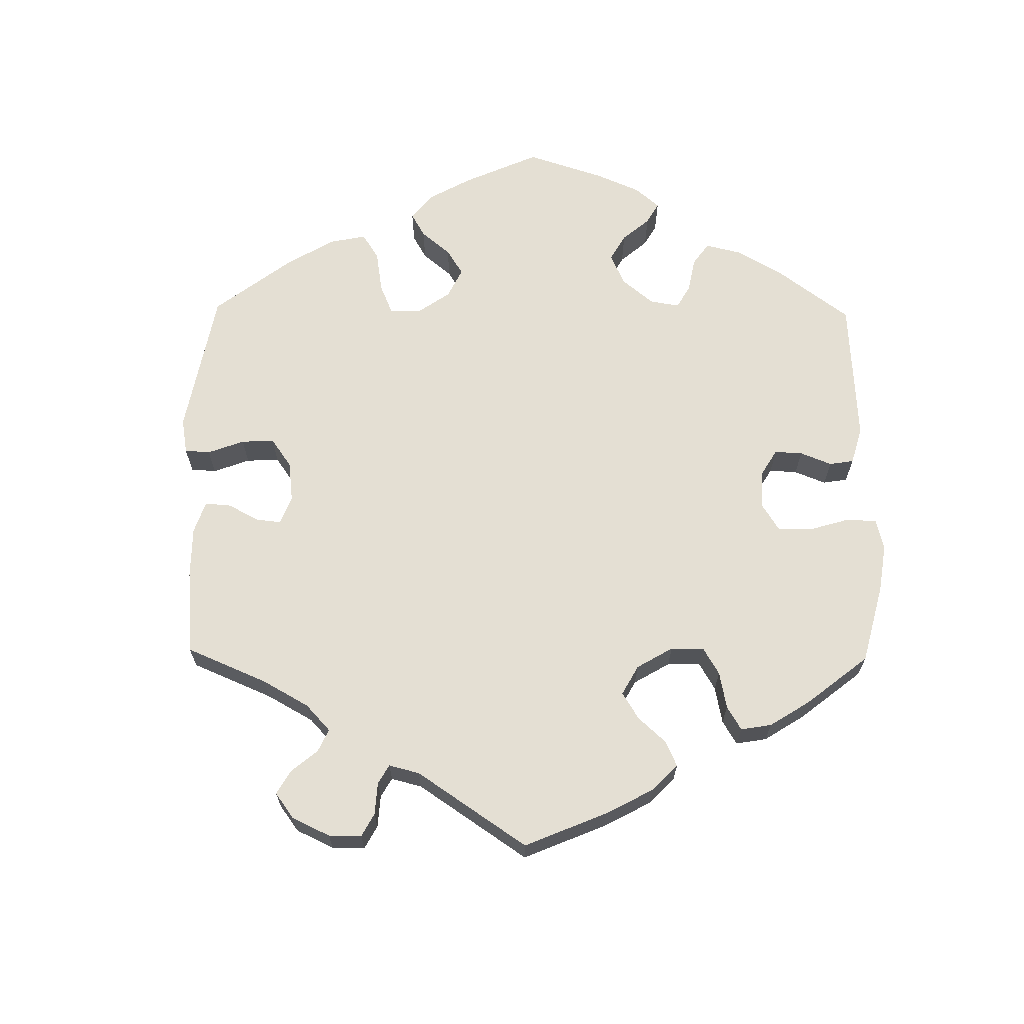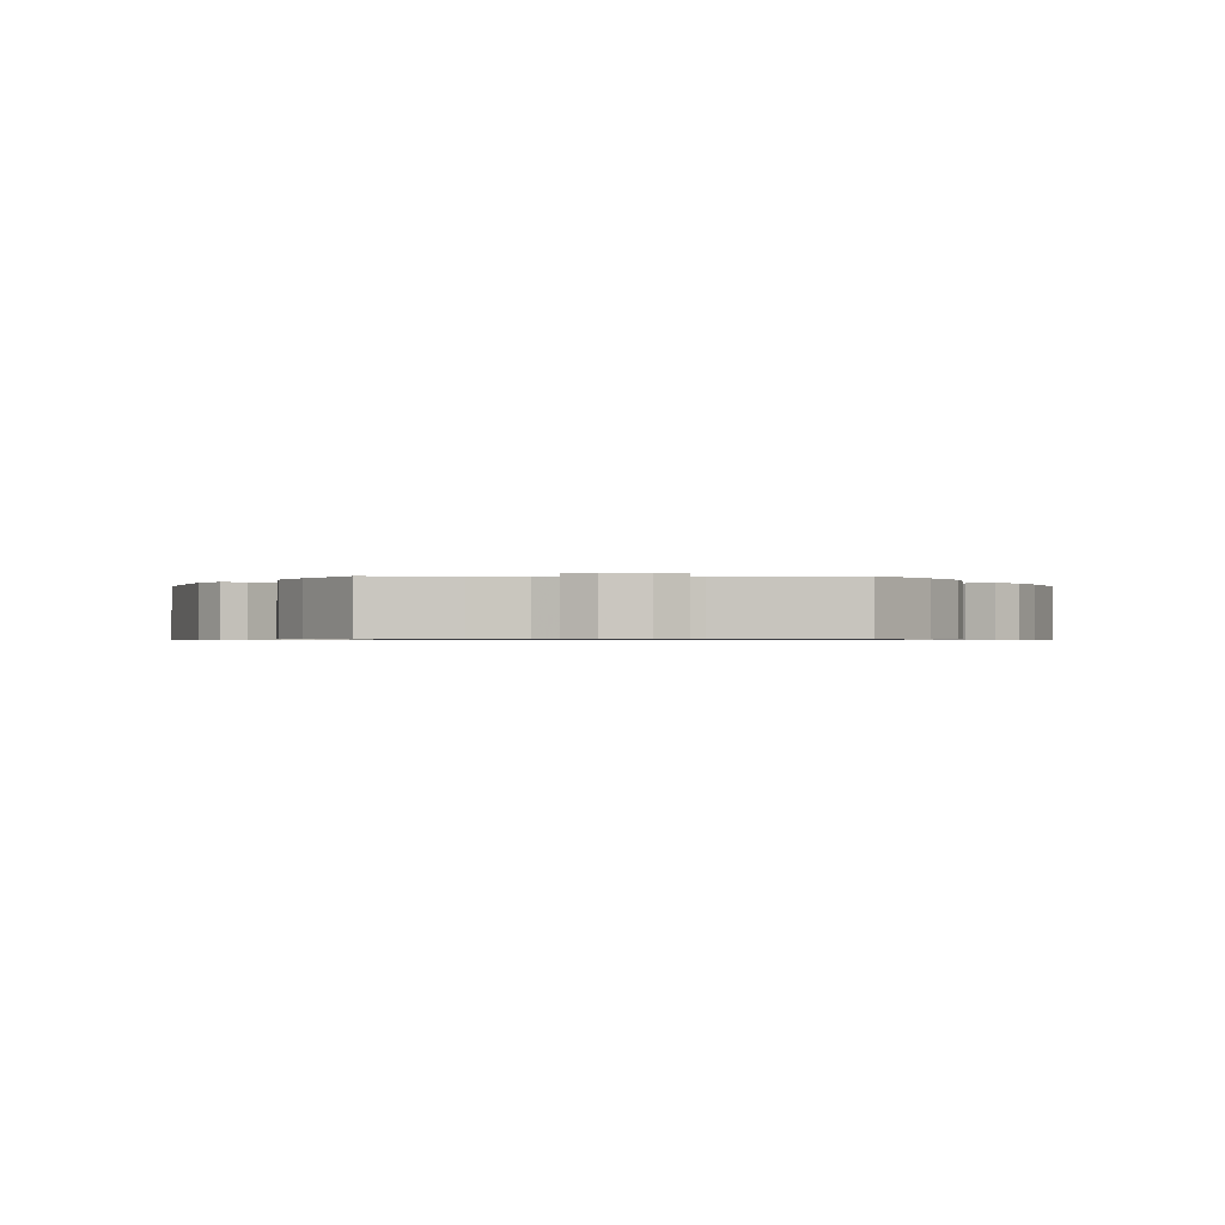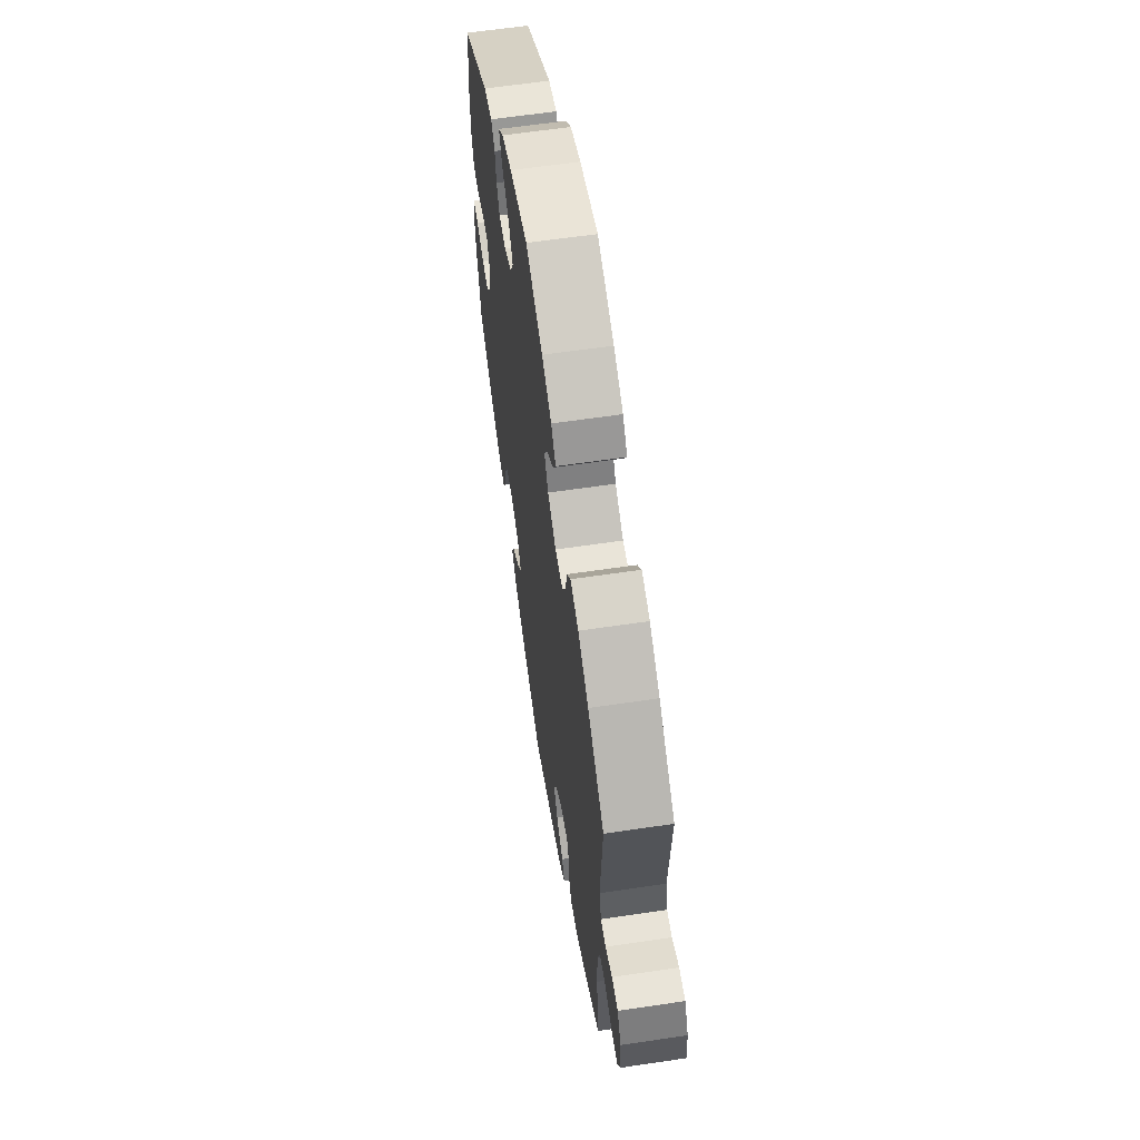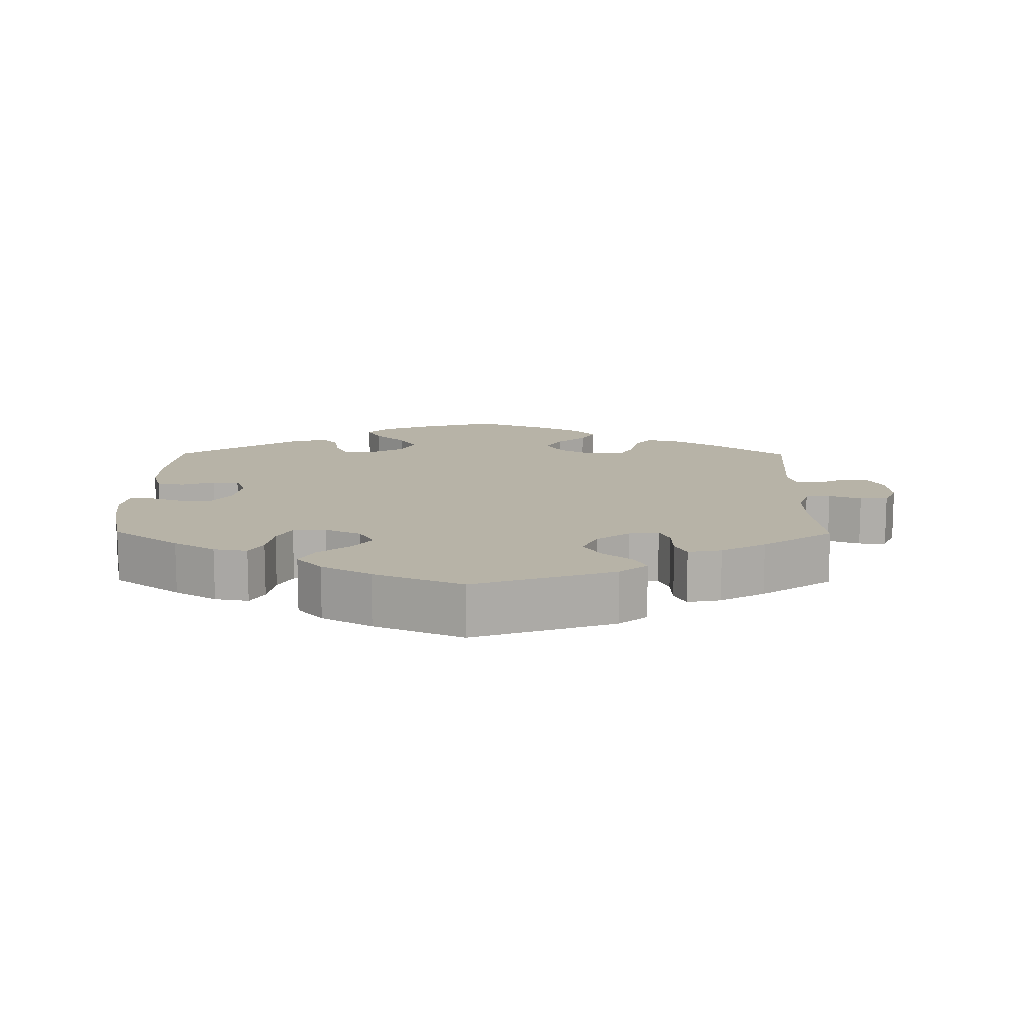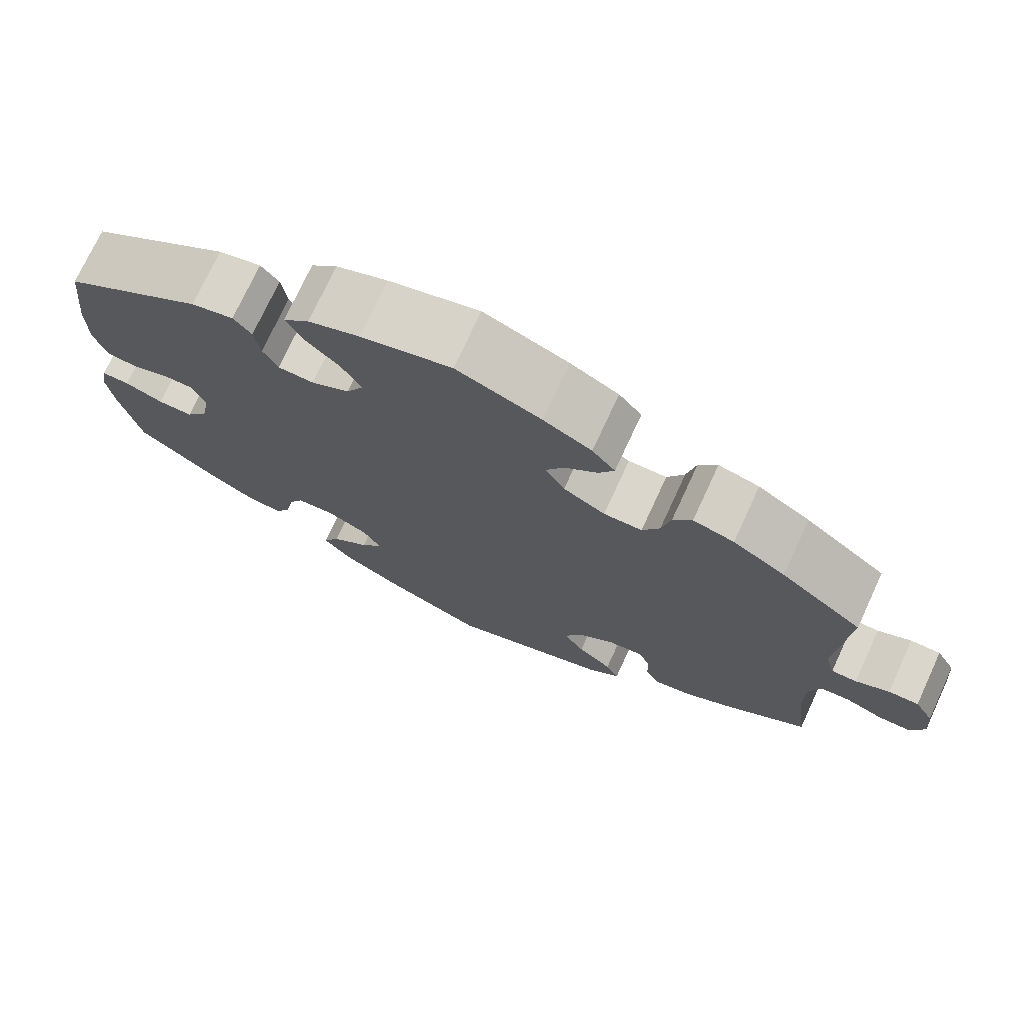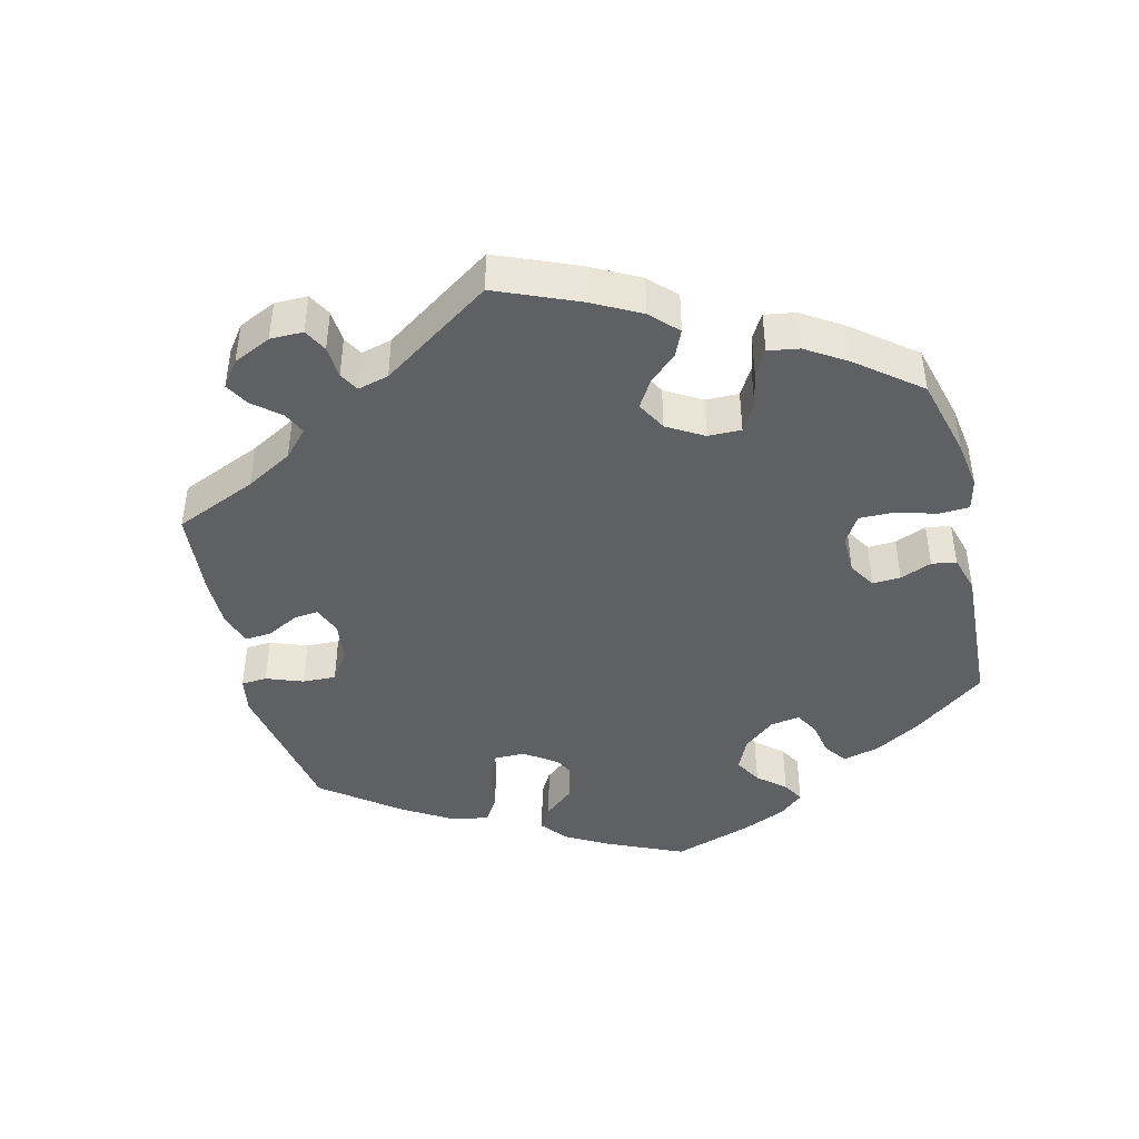
<metadata>
{"format":"obj","ext":"obj","renderer":"f3d","projection":"perspective","resolution":1024,"background":"white","views":[{"elev":66.6,"azim":-59.2,"up":"+Y"},{"elev":-0.7,"azim":-90.2,"up":"+Y"},{"elev":61.5,"azim":-98.6,"up":"+Z"},{"elev":12.6,"azim":-179.5,"up":"+Y"},{"elev":73.9,"azim":-155.2,"up":"+Z"},{"elev":-44.1,"azim":-46.1,"up":"+Y"}]}
</metadata>
<code>
v 0.514 0.07 0.165
v 0.514 0.07 0.089
v 0.499 0.07 0.039
v 0.461 0.07 0.035
v 0.415 0.07 0.051
v 0.378 0.07 0.051
v 0.363 0.07 0.012
v 0.372 0.07 -0.044
v 0.4 0.07 -0.084
v 0.443 0.07 -0.084
v 0.49 0.07 -0.067
v 0.524 0.07 -0.067
v 0.532 0.07 -0.111
v 0.524 0.07 -0.177
v 0.5 0.07 -0.289
v 0.407 0.07 -0.357
v 0.349 0.07 -0.392
v 0.302 0.07 -0.4
v 0.283 0.07 -0.367
v 0.274 0.07 -0.315
v 0.254 0.07 -0.277
v 0.208 0.07 -0.274
v 0.158 0.07 -0.298
v 0.136 0.07 -0.336
v 0.163 0.07 -0.372
v 0.209 0.07 -0.409
v 0.229 0.07 -0.447
v 0.194 0.07 -0.487
v 0.124 0.07 -0.526
v 0.001 0.07 -0.578
v -0.196 0.07 -0.51
v -0.235 0.07 -0.478
v -0.219 0.07 -0.446
v -0.177 0.07 -0.411
v -0.152 0.07 -0.372
v -0.173 0.07 -0.327
v -0.219 0.07 -0.293
v -0.261 0.07 -0.287
v -0.275 0.07 -0.319
v -0.277 0.07 -0.368
v -0.293 0.07 -0.401
v -0.34 0.07 -0.392
v -0.402 0.07 -0.357
v -0.501 0.07 -0.289
v -0.486 0.07 -0.166
v -0.485 0.07 -0.092
v -0.5 0.07 -0.044
v -0.535 0.07 -0.041
v -0.58 0.07 -0.058
v -0.619 0.07 -0.058
v -0.637 0.07 -0.017
v -0.632 0.07 0.041
v -0.609 0.07 0.081
v -0.572 0.07 0.08
v -0.531 0.07 0.06
v -0.5 0.07 0.06
v -0.488 0.07 0.103
v -0.501 0.07 0.289
v -0.401 0.07 0.365
v -0.337 0.07 0.405
v -0.287 0.07 0.418
v -0.264 0.07 0.386
v -0.253 0.07 0.335
v -0.232 0.07 0.296
v -0.185 0.07 0.295
v -0.134 0.07 0.324
v -0.11 0.07 0.364
v -0.132 0.07 0.403
v -0.172 0.07 0.438
v -0.191 0.07 0.472
v -0.163 0.07 0.506
v -0.104 0.07 0.537
v -0.001 0.07 0.578
v 0.11 0.07 0.547
v 0.173 0.07 0.522
v 0.205 0.07 0.491
v 0.185 0.07 0.453
v 0.143 0.07 0.413
v 0.118 0.07 0.371
v 0.139 0.07 0.331
v 0.186 0.07 0.305
v 0.23 0.07 0.306
v 0.248 0.07 0.341
v 0.255 0.07 0.388
v 0.277 0.07 0.415
v 0.329 0.07 0.402
v 0.5 0.07 0.289
v 0.514 0 0.165
v 0.514 0 0.089
v 0.499 0 0.039
v 0.461 0 0.035
v 0.415 0 0.051
v 0.378 0 0.051
v 0.363 0 0.012
v 0.372 0 -0.044
v 0.4 0 -0.084
v 0.443 0 -0.084
v 0.49 0 -0.067
v 0.524 0 -0.067
v 0.532 0 -0.111
v 0.524 0 -0.177
v 0.5 0 -0.289
v 0.407 0 -0.357
v 0.349 0 -0.392
v 0.302 0 -0.4
v 0.283 0 -0.367
v 0.274 0 -0.315
v 0.254 0 -0.277
v 0.208 0 -0.274
v 0.158 0 -0.298
v 0.136 0 -0.336
v 0.163 0 -0.372
v 0.209 0 -0.409
v 0.229 0 -0.447
v 0.194 0 -0.487
v 0.124 0 -0.526
v 0.001 0 -0.578
v -0.196 0 -0.51
v -0.235 0 -0.478
v -0.219 0 -0.446
v -0.177 0 -0.411
v -0.152 0 -0.372
v -0.173 0 -0.327
v -0.219 0 -0.293
v -0.261 0 -0.287
v -0.275 0 -0.319
v -0.277 0 -0.368
v -0.293 0 -0.401
v -0.34 0 -0.392
v -0.402 0 -0.357
v -0.501 0 -0.289
v -0.486 0 -0.166
v -0.485 0 -0.092
v -0.5 0 -0.044
v -0.535 0 -0.041
v -0.58 0 -0.058
v -0.619 0 -0.058
v -0.637 0 -0.017
v -0.632 0 0.041
v -0.609 0 0.081
v -0.572 0 0.08
v -0.531 0 0.06
v -0.5 0 0.06
v -0.488 0 0.103
v -0.501 0 0.289
v -0.401 0 0.365
v -0.337 0 0.405
v -0.287 0 0.418
v -0.264 0 0.386
v -0.253 0 0.335
v -0.232 0 0.296
v -0.185 0 0.295
v -0.134 0 0.324
v -0.11 0 0.364
v -0.132 0 0.403
v -0.172 0 0.438
v -0.191 0 0.472
v -0.163 0 0.506
v -0.104 0 0.537
v -0.001 0 0.578
v 0.11 0 0.547
v 0.173 0 0.522
v 0.205 0 0.491
v 0.185 0 0.453
v 0.143 0 0.413
v 0.118 0 0.371
v 0.139 0 0.331
v 0.186 0 0.305
v 0.23 0 0.306
v 0.248 0 0.341
v 0.255 0 0.388
v 0.277 0 0.415
v 0.329 0 0.402
v 0.5 0 0.289
f 83 84 85 86
f 82 83 86 87
f 81 82 87 1
f 75 76 77 78
f 75 78 79
f 74 75 79
f 73 74 79
f 72 73 79 80
f 68 69 70 71
f 67 68 71 72
f 60 61 62 63
f 60 63 64
f 57 58 59 60
f 56 57 60 64
f 52 53 54 55
f 52 55 56
f 51 52 56
f 48 49 50 51
f 47 48 51 56
f 46 47 56 64
f 42 43 44 45
f 39 40 41 42
f 38 39 42 45
f 37 38 45 46
f 31 32 33 34
f 31 34 35
f 30 31 35
f 29 30 35 36
f 25 26 27 28
f 24 25 28 29
f 17 18 19 20
f 17 20 21
f 16 17 21
f 15 16 21
f 14 15 21 22
f 10 11 12 13
f 9 10 13 14
f 2 3 4 5
f 81 1 2 5
f 80 81 5 6
f 67 72 80 6
f 37 46 64 65
f 37 65 66
f 24 29 36 37
f 23 24 37 66
f 22 23 66 67
f 9 14 22
f 8 9 22 67
f 67 6 7
f 7 8 67
f 173 172 171 170
f 174 173 170 169
f 88 174 169 168
f 165 164 163 162
f 166 165 162
f 166 162 161
f 166 161 160
f 167 166 160 159
f 158 157 156 155
f 159 158 155 154
f 150 149 148 147
f 151 150 147
f 147 146 145 144
f 151 147 144 143
f 142 141 140 139
f 143 142 139
f 143 139 138
f 138 137 136 135
f 143 138 135 134
f 151 143 134 133
f 132 131 130 129
f 129 128 127 126
f 132 129 126 125
f 133 132 125 124
f 121 120 119 118
f 122 121 118
f 122 118 117
f 123 122 117 116
f 115 114 113 112
f 116 115 112 111
f 107 106 105 104
f 108 107 104
f 108 104 103
f 108 103 102
f 109 108 102 101
f 100 99 98 97
f 101 100 97 96
f 92 91 90 89
f 92 89 88 168
f 93 92 168 167
f 93 167 159 154
f 152 151 133 124
f 153 152 124
f 124 123 116 111
f 153 124 111 110
f 154 153 110 109
f 109 101 96
f 154 109 96 95
f 94 93 154
f 154 95 94
f 1 88 89 2
f 2 89 90 3
f 3 90 91 4
f 4 91 92 5
f 5 92 93 6
f 6 93 94 7
f 7 94 95 8
f 8 95 96 9
f 9 96 97 10
f 10 97 98 11
f 11 98 99 12
f 12 99 100 13
f 13 100 101 14
f 14 101 102 15
f 15 102 103 16
f 16 103 104 17
f 17 104 105 18
f 18 105 106 19
f 19 106 107 20
f 20 107 108 21
f 21 108 109 22
f 22 109 110 23
f 23 110 111 24
f 24 111 112 25
f 25 112 113 26
f 26 113 114 27
f 27 114 115 28
f 28 115 116 29
f 29 116 117 30
f 30 117 118 31
f 31 118 119 32
f 32 119 120 33
f 33 120 121 34
f 34 121 122 35
f 35 122 123 36
f 36 123 124 37
f 37 124 125 38
f 38 125 126 39
f 39 126 127 40
f 40 127 128 41
f 41 128 129 42
f 42 129 130 43
f 43 130 131 44
f 44 131 132 45
f 45 132 133 46
f 46 133 134 47
f 47 134 135 48
f 48 135 136 49
f 49 136 137 50
f 50 137 138 51
f 51 138 139 52
f 52 139 140 53
f 53 140 141 54
f 54 141 142 55
f 55 142 143 56
f 56 143 144 57
f 57 144 145 58
f 58 145 146 59
f 59 146 147 60
f 60 147 148 61
f 61 148 149 62
f 62 149 150 63
f 63 150 151 64
f 64 151 152 65
f 65 152 153 66
f 66 153 154 67
f 67 154 155 68
f 68 155 156 69
f 69 156 157 70
f 70 157 158 71
f 71 158 159 72
f 72 159 160 73
f 73 160 161 74
f 74 161 162 75
f 75 162 163 76
f 76 163 164 77
f 77 164 165 78
f 78 165 166 79
f 79 166 167 80
f 80 167 168 81
f 81 168 169 82
f 82 169 170 83
f 83 170 171 84
f 84 171 172 85
f 85 172 173 86
f 86 173 174 87
f 87 174 88 1

</code>
